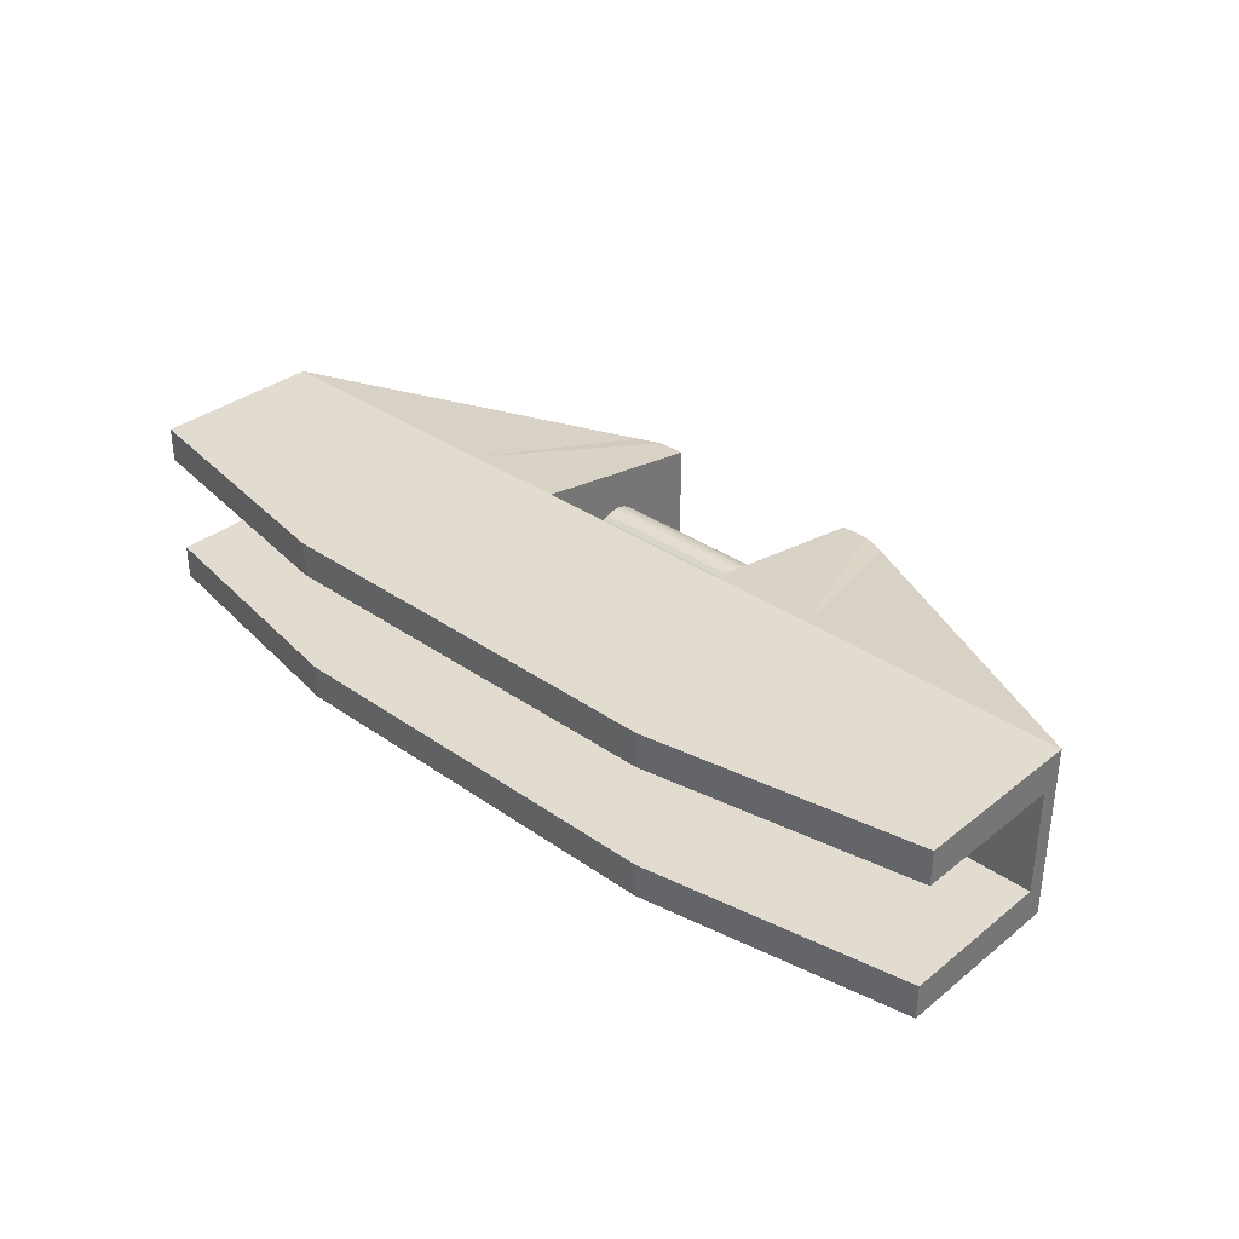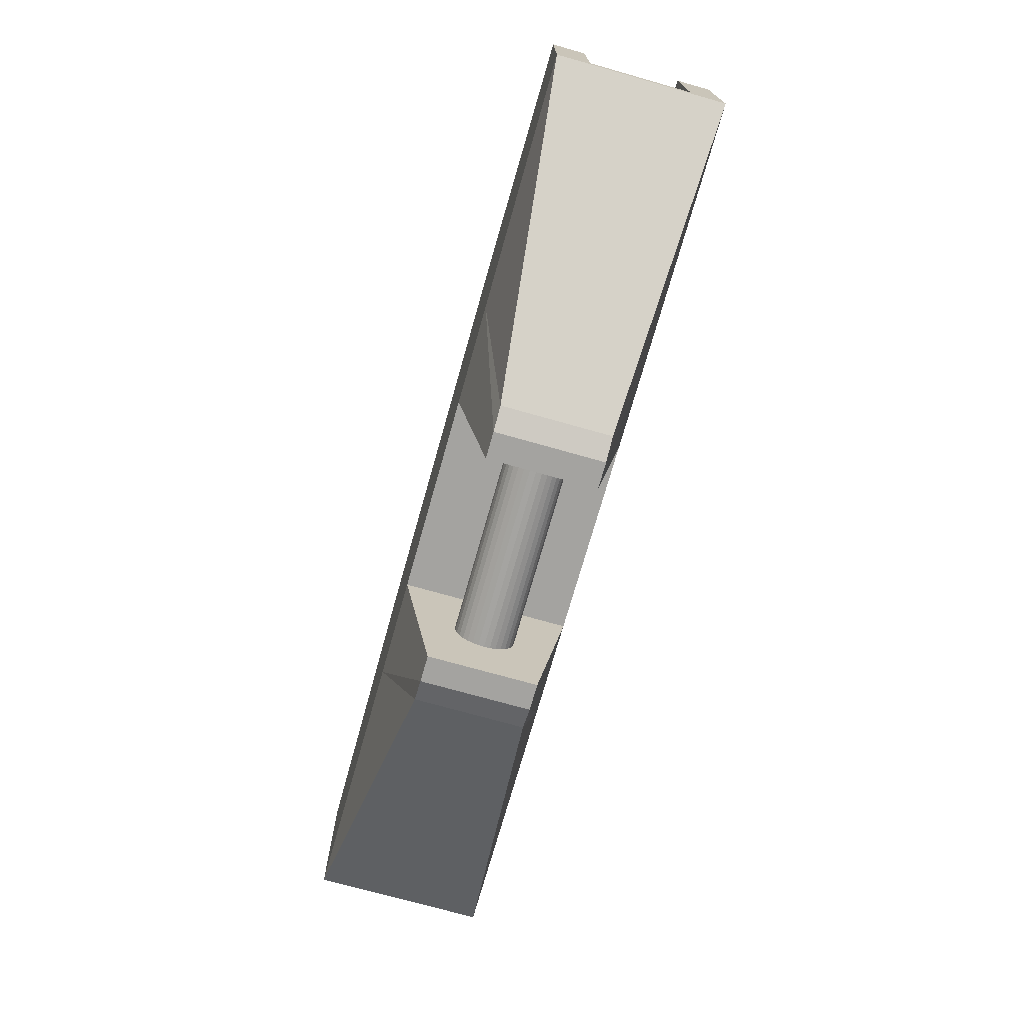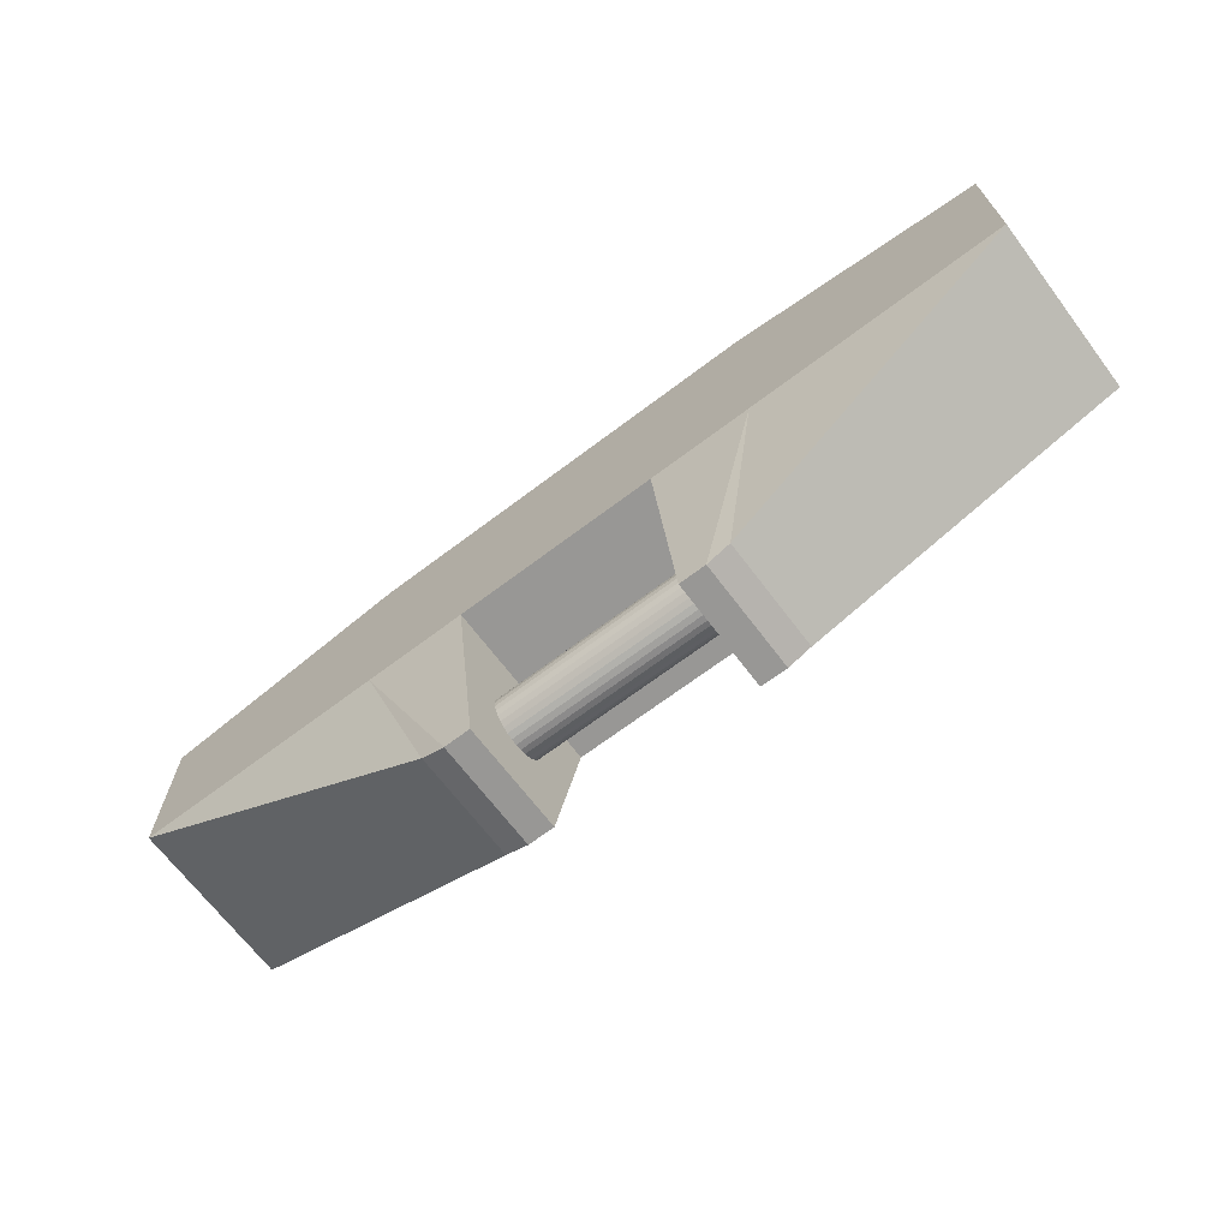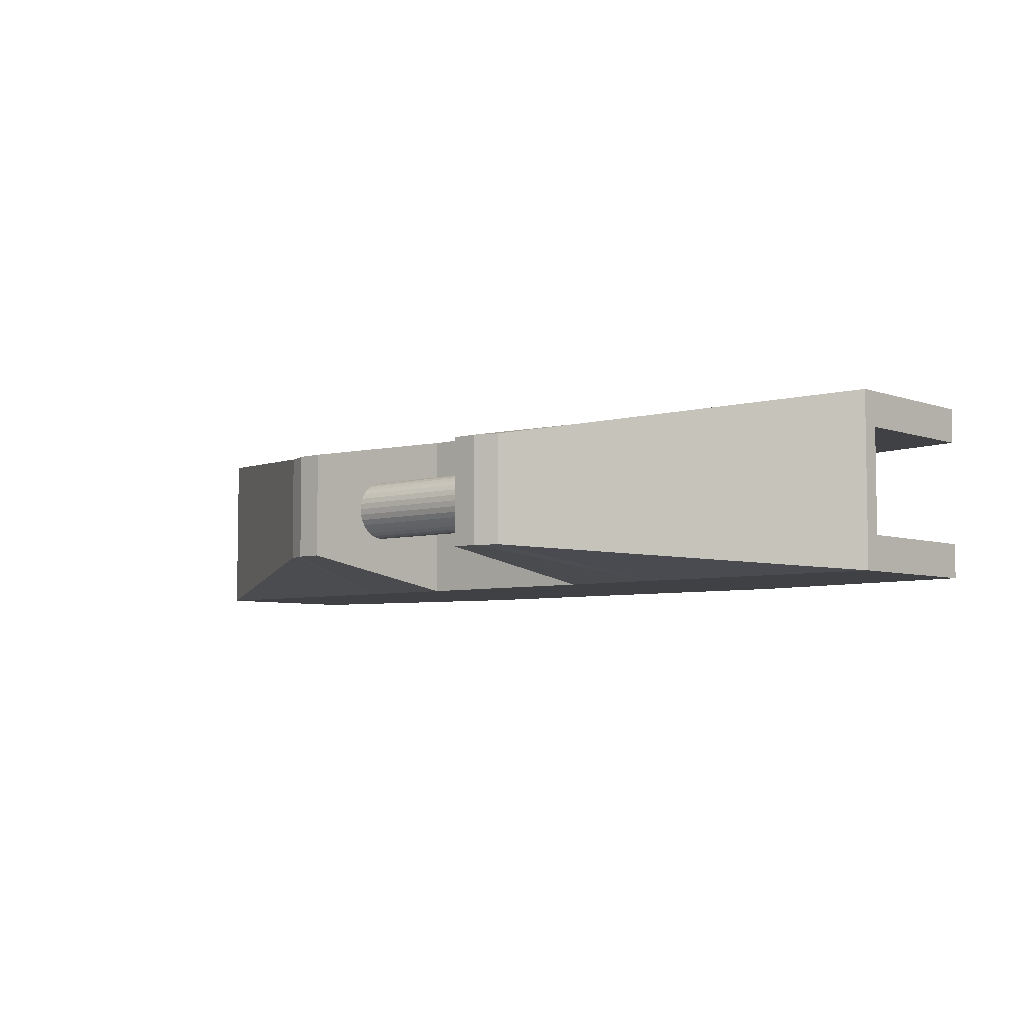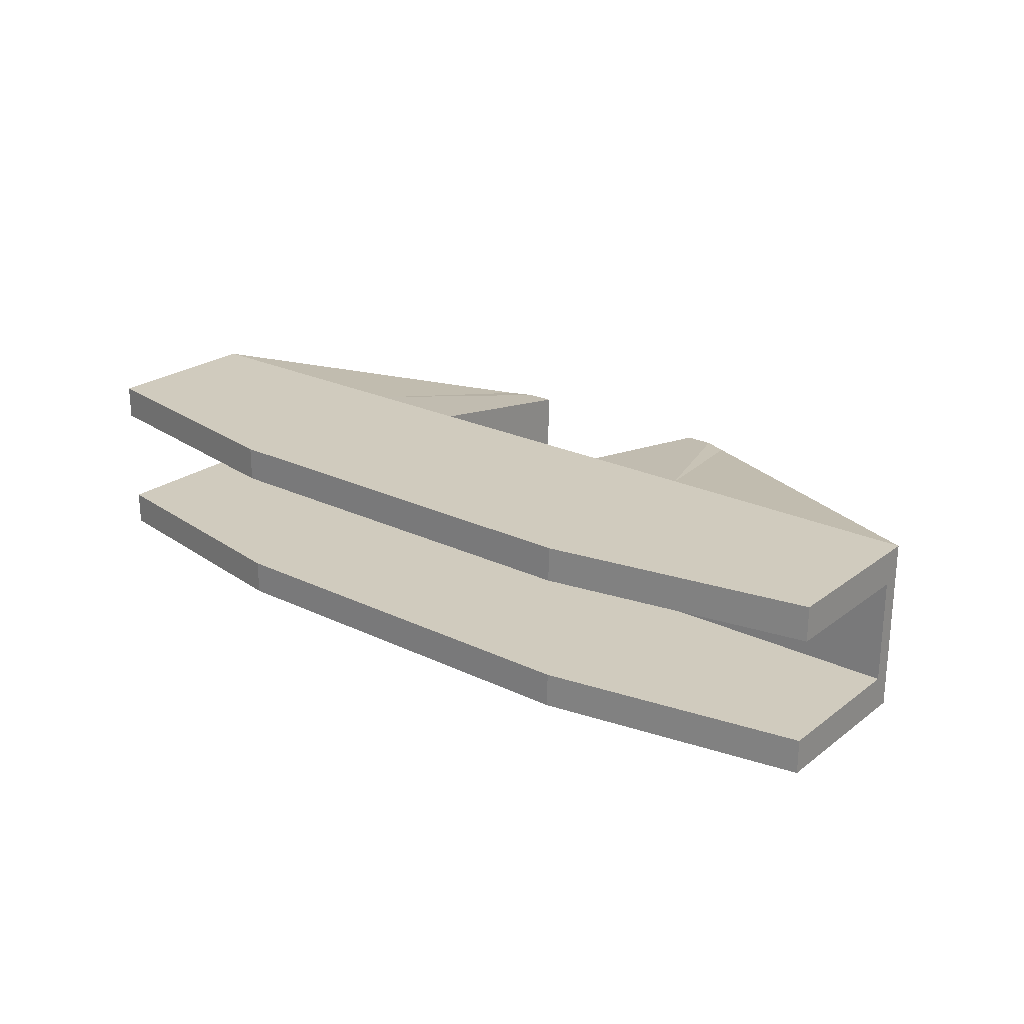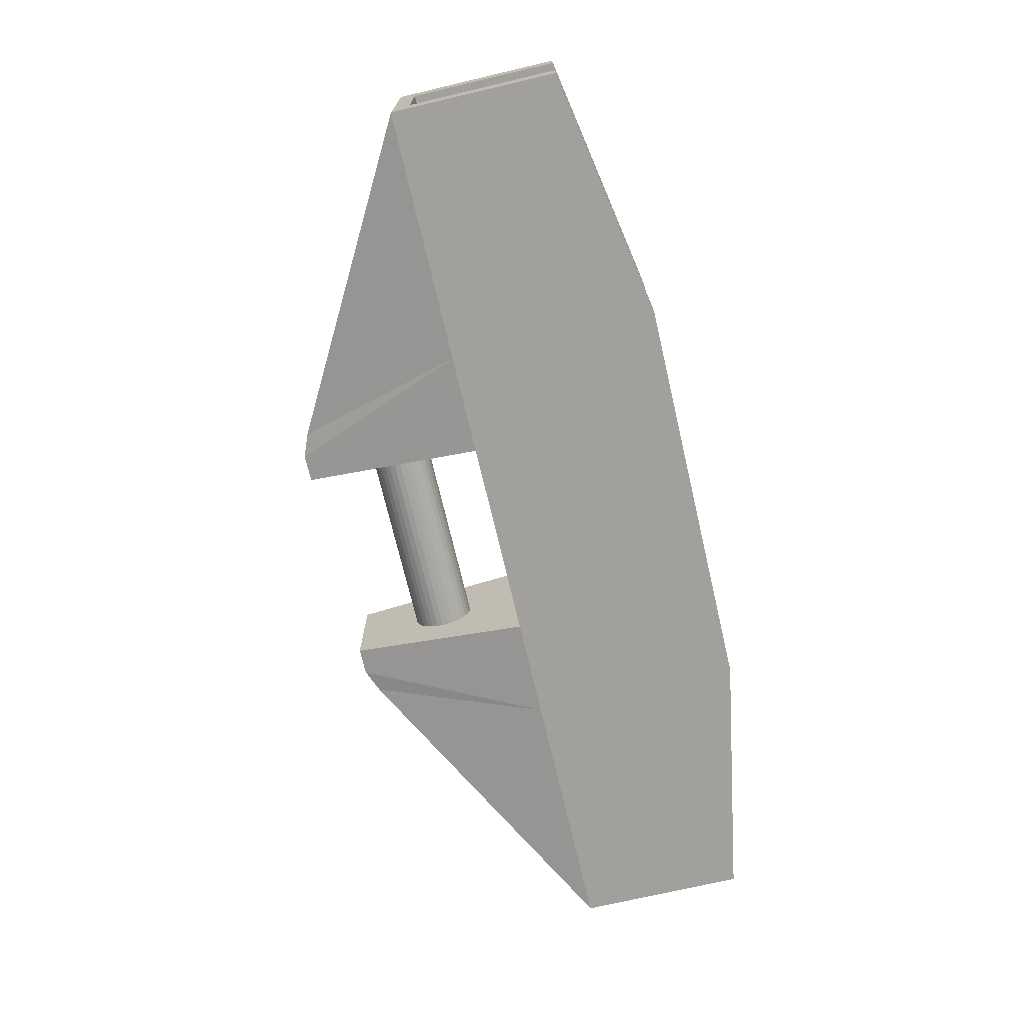
<metadata>
{"format":"obj","ext":"obj","renderer":"f3d","projection":"perspective","resolution":1024,"background":"white","views":[{"elev":34.3,"azim":43.3,"up":"+Y"},{"elev":-72.8,"azim":74.2,"up":"+Z"},{"elev":-68.2,"azim":37.1,"up":"+Z"},{"elev":-5.5,"azim":-137.9,"up":"+Y"},{"elev":23.5,"azim":38.9,"up":"+Y"},{"elev":-71.7,"azim":-76.8,"up":"+Y"}]}
</metadata>
<code>
o upper_block_Cube.010
v -2.993 -0.5548 0.5961
v -2.993 -0.5548 0.7074
v -2.993 0.5548 0.5961
v -2.993 0.5548 0.7074
v 2.993 -0.5548 0.5961
v 2.993 -0.5548 0.7074
v 2.993 0.5548 0.5961
v 2.993 0.5548 0.7074
v 0 0.5548 0.5961
v -0.6644 0.5548 0.5961
v -1.329 0.5548 0.5961
v -1.329 0.5548 0.7074
v -0.6644 0.5548 0.7074
v 0 0.5548 0.7074
v 0.6644 0.5548 0.5961
v 1.329 0.5548 0.5961
v -1.329 -0.5548 0.5961
v -0.6644 -0.5548 0.5961
v 0 -0.5548 0.5961
v 1.329 0.5548 0.7074
v 0.6644 0.5548 0.7074
v 0 -0.5548 0.7074
v -0.6644 -0.5548 0.7074
v -1.329 -0.5548 0.7074
v -0.9906 0.3526 -0.531
v -0.9906 -0.357 -0.531
v -0.8378 0.3526 -0.5913
v 1.329 -0.5548 0.5961
v 0.6644 -0.5548 0.5961
v -0.6644 0.3526 -0.5913
v -0.8378 -0.357 -0.5913
v -0.6644 -0.357 -0.5913
v -2.993 0.3329 0.5961
v -2.993 0.111 0.5961
v -2.993 -0.111 0.5961
v -2.993 -0.3329 0.5961
v -2.993 -0.3329 0.7074
v -2.993 -0.111 0.7074
v -2.993 0.111 0.7074
v -2.993 0.3329 0.7074
v 0.6644 -0.5548 0.7074
v 1.329 -0.5548 0.7074
v 0.9906 0.3526 -0.531
v 0.9906 -0.3519 -0.531
v 0.8378 0.3526 -0.5913
v 0.6644 0.3526 -0.5913
v 0.8378 -0.3519 -0.5913
v 0.6644 -0.3519 -0.5913
v 2.993 0.3329 0.5961
v 2.993 0.111 0.5961
v 2.993 -0.111 0.5961
v 2.993 -0.3329 0.5961
v 0 0.3329 0.7074
v 0 0.111 0.7074
v 0 -0.111 0.7074
v 0 -0.3329 0.7074
v -0.6644 0.3329 0.7074
v -0.6644 0.111 0.7074
v -0.6644 -0.111 0.7074
v -0.6644 -0.3329 0.7074
v -1.329 0.3329 0.7074
v -1.329 0.111 0.7074
v -1.329 -0.111 0.7074
v -1.329 -0.3329 0.7074
v -0.6644 0.3329 0.5961
v -0.6644 0.111 0.5961
v -0.6644 -0.111 0.5961
v -0.6644 -0.3329 0.5961
v 0 0.3329 0.5961
v 0 0.111 0.5961
v 0 -0.111 0.5961
v 0 -0.3329 0.5961
v 2.993 -0.3329 0.7074
v 2.993 -0.111 0.7074
v 2.993 0.111 0.7074
v 2.993 0.3329 0.7074
v -0.9906 0.3329 -0.531
v -0.9906 0.111 -0.531
v -0.9906 -0.111 -0.531
v -0.9906 -0.3329 -0.531
v -0.8378 0.3329 -0.5913
v -0.8378 0.111 -0.5913
v -0.8378 -0.111 -0.5913
v -0.8378 -0.3329 -0.5913
v -0.6644 0.3329 -0.5913
v -0.6644 0.111 -0.5913
v -0.6644 -0.111 -0.5913
v -0.6644 -0.3329 -0.5913
v 0.6644 0.3329 0.7074
v 0.6644 0.111 0.7074
v 0.6644 -0.111 0.7074
v 0.6644 -0.3329 0.7074
v -2.993 0.3329 1.684
v -2.993 0.5548 1.684
v 1.329 0.3329 0.7074
v 1.329 0.111 0.7074
v 1.329 -0.111 0.7074
v 1.329 -0.3329 0.7074
v -1.329 -0.5548 1.981
v -2.993 -0.5548 1.684
v -1.329 0.5548 1.981
v -0.6644 0.5548 1.981
v 0 0.5548 1.981
v 0.6644 0.3329 0.5961
v 0.6644 0.111 0.5961
v 0.6644 -0.111 0.5961
v 0 -0.5548 1.981
v -0.6644 -0.5548 1.981
v 0.6644 -0.3329 0.5961
v 0 -0.3329 1.981
v -0.6644 -0.3329 1.981
v -1.329 -0.3329 1.981
v -2.993 -0.3329 1.684
v 0 0.3329 1.981
v -0.6644 0.3329 1.981
v -1.329 0.3329 1.981
v 0.9906 0.3329 -0.531
v 0.9906 0.111 -0.531
v 0.9906 -0.111 -0.531
v 0.9906 -0.3329 -0.531
v 0.8378 0.3329 -0.5913
v 0.8378 0.111 -0.5913
v 0.8378 -0.111 -0.5913
v 0.8378 -0.3329 -0.5913
v 0.6644 0.3329 -0.5913
v 0.6644 0.111 -0.5913
v 0.6644 -0.111 -0.5913
v 0.6644 -0.3329 -0.5913
v 2.993 0.3329 1.684
v 2.993 0.5548 1.684
v 1.329 -0.5548 1.981
v 2.993 -0.5548 1.684
v 1.329 0.5548 1.981
v 0.6644 0.5548 1.981
v 0.6644 -0.5548 1.981
v 0.6644 -0.3329 1.981
v 1.329 -0.3329 1.981
v 2.993 -0.3329 1.684
v 0.6644 0.3329 1.981
v 1.329 0.3329 1.981
v -1.5 0.2 0.0204
v 1.5 0.2 0.0204
v -1.5 0.1962 -0.01862
v 1.5 0.1962 -0.01862
v -1.5 0.1848 -0.05614
v 1.5 0.1848 -0.05614
v -1.5 0.1663 -0.09072
v 1.5 0.1663 -0.09072
v -1.5 0.1414 -0.121
v 1.5 0.1414 -0.121
v -1.5 0.1111 -0.1459
v 1.5 0.1111 -0.1459
v -1.5 0.07654 -0.1644
v 1.5 0.07654 -0.1644
v -1.5 0.03902 -0.1758
v 1.5 0.03902 -0.1758
v -1.5 0 -0.1796
v 1.5 0 -0.1796
v -1.5 -0.03902 -0.1758
v 1.5 -0.03902 -0.1758
v -1.5 -0.07654 -0.1644
v 1.5 -0.07654 -0.1644
v -1.5 -0.1111 -0.1459
v 1.5 -0.1111 -0.1459
v -1.5 -0.1414 -0.121
v 1.5 -0.1414 -0.121
v -1.5 -0.1663 -0.09072
v 1.5 -0.1663 -0.09072
v -1.5 -0.1848 -0.05614
v 1.5 -0.1848 -0.05614
v -1.5 -0.1962 -0.01862
v 1.5 -0.1962 -0.01862
v -1.5 -0.2 0.0204
v 1.5 -0.2 0.0204
v -1.5 -0.1962 0.05942
v 1.5 -0.1962 0.05942
v -1.5 -0.1848 0.09693
v 1.5 -0.1848 0.09693
v -1.5 -0.1663 0.1315
v 1.5 -0.1663 0.1315
v -1.5 -0.1414 0.1618
v 1.5 -0.1414 0.1618
v -1.5 -0.1111 0.1867
v 1.5 -0.1111 0.1867
v -1.5 -0.07654 0.2052
v 1.5 -0.07654 0.2052
v -1.5 -0.03902 0.2166
v 1.5 -0.03902 0.2166
v -1.5 0 0.2204
v 1.5 0 0.2204
v -1.5 0.03902 0.2166
v 1.5 0.03902 0.2166
v -1.5 0.07654 0.2052
v 1.5 0.07654 0.2052
v -1.5 0.1111 0.1867
v 1.5 0.1111 0.1867
v -1.5 0.1414 0.1618
v 1.5 0.1414 0.1618
v -1.5 0.1663 0.1315
v 1.5 0.1663 0.1315
v -1.5 0.1848 0.09693
v 1.5 0.1848 0.09693
v -1.5 0.1962 0.05942
v 1.5 0.1962 0.05941
f 40 3 33
f 97 75 96
f 124 127 123
f 24 1 17
f 119 50 51
f 29 47 28
f 40 94 4
f 107 136 110
f 129 95 76
f 53 115 57
f 47 128 124
f 10 27 11
f 130 76 8
f 72 18 68
f 55 90 54
f 29 72 109
f 20 130 8
f 123 126 122
f 28 41 29
f 22 18 19
f 23 17 18
f 4 11 3
f 12 10 11
f 13 9 10
f 49 43 7
f 45 15 16
f 103 21 14
f 84 26 80
f 88 31 84
f 46 104 15
f 18 31 32
f 7 76 49
f 139 53 89
f 33 25 77
f 56 91 55
f 68 32 88
f 11 25 3
f 17 26 31
f 65 30 10
f 66 85 65
f 67 86 66
f 68 87 67
f 109 71 106
f 106 70 105
f 105 69 104
f 104 9 15
f 36 26 1
f 35 80 36
f 34 79 35
f 33 78 34
f 125 105 104
f 44 52 5
f 109 48 29
f 28 44 5
f 30 81 27
f 85 82 81
f 86 83 82
f 87 84 83
f 27 77 25
f 81 78 77
f 82 79 78
f 83 80 79
f 126 106 105
f 114 134 103
f 43 16 7
f 98 74 97
f 118 121 117
f 117 45 43
f 90 95 89
f 92 97 91
f 9 65 10
f 69 66 65
f 70 67 66
f 71 68 67
f 2 113 37
f 61 58 57
f 62 59 58
f 63 60 59
f 64 111 60
f 57 54 53
f 58 55 54
f 59 56 55
f 135 137 136
f 91 96 90
f 54 89 53
f 120 123 119
f 131 41 42
f 136 98 92
f 132 42 6
f 119 122 118
f 24 100 2
f 140 89 95
f 29 22 19
f 16 8 7
f 57 116 61
f 40 62 61
f 39 63 62
f 38 64 63
f 135 22 41
f 122 125 121
f 121 46 45
f 118 49 50
f 5 42 28
f 138 6 73
f 96 76 95
f 15 20 16
f 2 36 1
f 37 35 36
f 38 34 35
f 39 33 34
f 113 99 112
f 139 133 134
f 134 20 21
f 98 138 73
f 111 107 110
f 112 108 111
f 101 115 102
f 102 114 103
f 51 73 52
f 140 130 133
f 52 6 5
f 94 116 101
f 61 93 40
f 22 108 23
f 60 110 56
f 12 94 101
f 23 99 24
f 50 74 51
f 12 102 13
f 127 109 106
f 13 103 14
f 64 113 112
f 44 124 120
f 110 92 56
f 49 75 50
f 9 21 15
f 120 51 52
f 131 138 137
f 142 143 141
f 143 146 145
f 146 147 145
f 148 149 147
f 150 151 149
f 152 153 151
f 154 155 153
f 156 157 155
f 158 159 157
f 160 161 159
f 162 163 161
f 164 165 163
f 166 167 165
f 168 169 167
f 170 171 169
f 172 173 171
f 174 175 173
f 176 177 175
f 178 179 177
f 179 182 181
f 182 183 181
f 184 185 183
f 186 187 185
f 188 189 187
f 190 191 189
f 192 193 191
f 194 195 193
f 195 198 197
f 198 199 197
f 200 201 199
f 150 148 198
f 202 203 201
f 204 141 203
f 199 201 147
f 40 4 3
f 97 74 75
f 124 128 127
f 24 2 1
f 119 118 50
f 29 48 47
f 40 93 94
f 107 135 136
f 129 140 95
f 53 114 115
f 47 48 128
f 10 30 27
f 130 129 76
f 72 19 18
f 55 91 90
f 29 19 72
f 20 133 130
f 123 127 126
f 28 42 41
f 22 23 18
f 23 24 17
f 4 12 11
f 12 13 10
f 13 14 9
f 49 117 43
f 45 46 15
f 103 134 21
f 84 31 26
f 88 32 31
f 46 125 104
f 18 17 31
f 7 8 76
f 139 114 53
f 33 3 25
f 56 92 91
f 68 18 32
f 11 27 25
f 17 1 26
f 65 85 30
f 66 86 85
f 67 87 86
f 68 88 87
f 109 72 71
f 106 71 70
f 105 70 69
f 104 69 9
f 36 80 26
f 35 79 80
f 34 78 79
f 33 77 78
f 125 126 105
f 44 120 52
f 109 128 48
f 28 47 44
f 30 85 81
f 85 86 82
f 86 87 83
f 87 88 84
f 27 81 77
f 81 82 78
f 82 83 79
f 83 84 80
f 126 127 106
f 114 139 134
f 43 45 16
f 98 73 74
f 118 122 121
f 117 121 45
f 90 96 95
f 92 98 97
f 9 69 65
f 69 70 66
f 70 71 67
f 71 72 68
f 2 100 113
f 61 62 58
f 62 63 59
f 63 64 60
f 64 112 111
f 57 58 54
f 58 59 55
f 59 60 56
f 135 131 137
f 91 97 96
f 54 90 89
f 120 124 123
f 131 135 41
f 136 137 98
f 132 131 42
f 119 123 122
f 24 99 100
f 140 139 89
f 29 41 22
f 16 20 8
f 57 115 116
f 40 39 62
f 39 38 63
f 38 37 64
f 135 107 22
f 122 126 125
f 121 125 46
f 118 117 49
f 5 6 42
f 138 132 6
f 96 75 76
f 15 21 20
f 2 37 36
f 37 38 35
f 38 39 34
f 39 40 33
f 113 100 99
f 139 140 133
f 134 133 20
f 98 137 138
f 111 108 107
f 112 99 108
f 101 116 115
f 102 115 114
f 51 74 73
f 140 129 130
f 52 73 6
f 94 93 116
f 61 116 93
f 22 107 108
f 60 111 110
f 12 4 94
f 23 108 99
f 50 75 74
f 12 101 102
f 127 128 109
f 13 102 103
f 64 37 113
f 44 47 124
f 110 136 92
f 49 76 75
f 9 14 21
f 120 119 51
f 131 132 138
f 142 144 143
f 143 144 146
f 146 148 147
f 148 150 149
f 150 152 151
f 152 154 153
f 154 156 155
f 156 158 157
f 158 160 159
f 160 162 161
f 162 164 163
f 164 166 165
f 166 168 167
f 168 170 169
f 170 172 171
f 172 174 173
f 174 176 175
f 176 178 177
f 178 180 179
f 179 180 182
f 182 184 183
f 184 186 185
f 186 188 187
f 188 190 189
f 190 192 191
f 192 194 193
f 194 196 195
f 195 196 198
f 198 200 199
f 200 202 201
f 146 144 204
f 144 142 204
f 204 202 146
f 202 200 146
f 200 198 148
f 146 200 148
f 198 196 150
f 196 194 152
f 150 196 152
f 194 192 156
f 192 190 158
f 190 188 160
f 188 186 162
f 186 184 162
f 184 182 164
f 162 184 164
f 182 180 166
f 180 178 168
f 166 180 168
f 178 176 172
f 176 174 172
f 172 170 178
f 170 168 178
f 166 164 182
f 162 160 188
f 160 158 190
f 158 156 192
f 156 154 194
f 154 152 194
f 202 204 203
f 204 142 141
f 203 141 143
f 143 145 203
f 145 147 201
f 203 145 201
f 147 149 197
f 149 151 195
f 151 153 195
f 153 155 193
f 195 153 193
f 155 157 189
f 157 159 187
f 159 161 187
f 161 163 185
f 187 161 185
f 163 165 181
f 165 167 179
f 167 169 179
f 169 171 177
f 179 169 177
f 171 173 175
f 175 177 171
f 179 181 165
f 181 183 163
f 183 185 163
f 187 189 157
f 189 191 155
f 191 193 155
f 195 197 149
f 197 199 147

</code>
